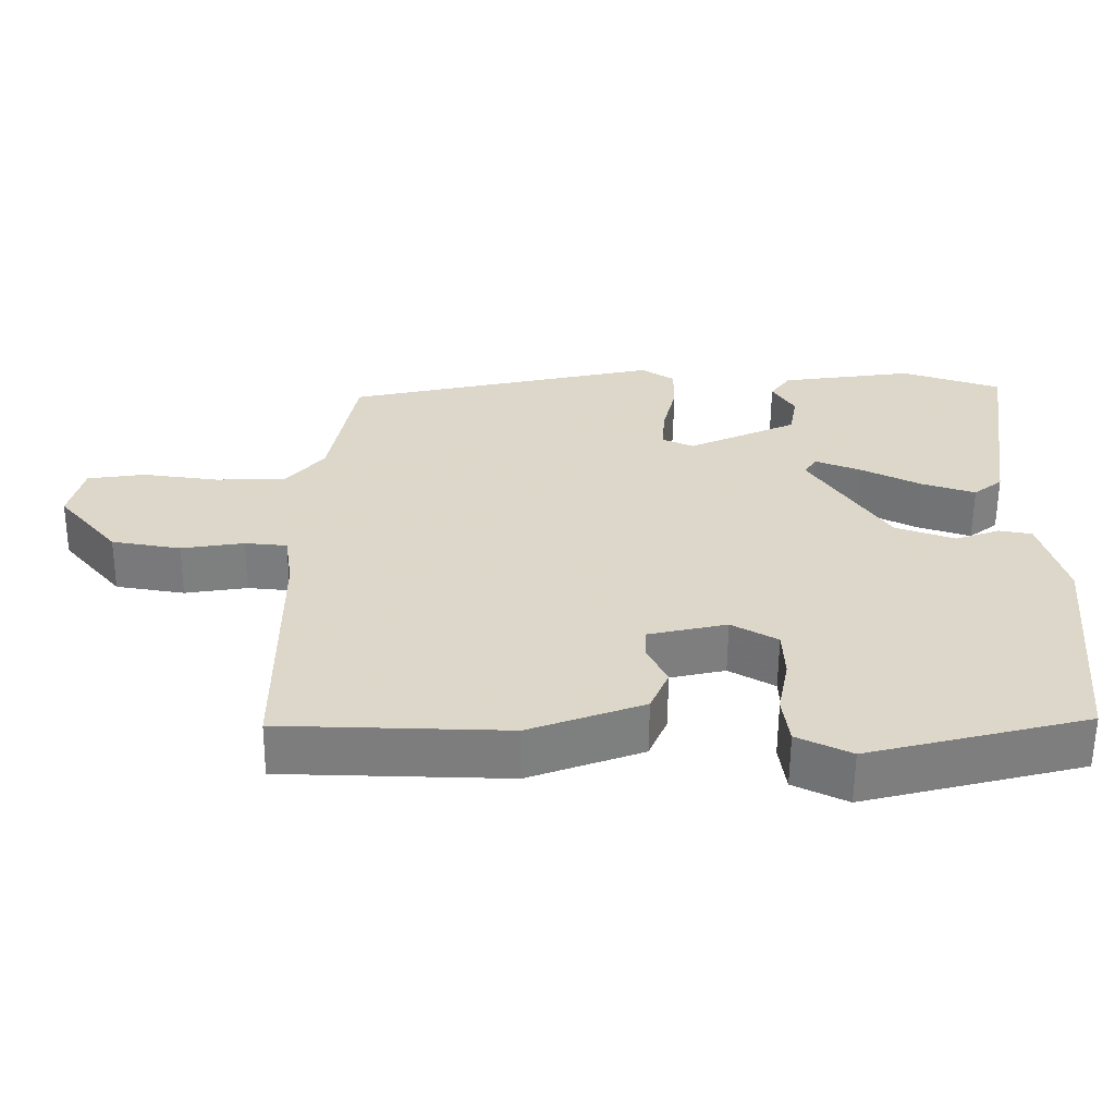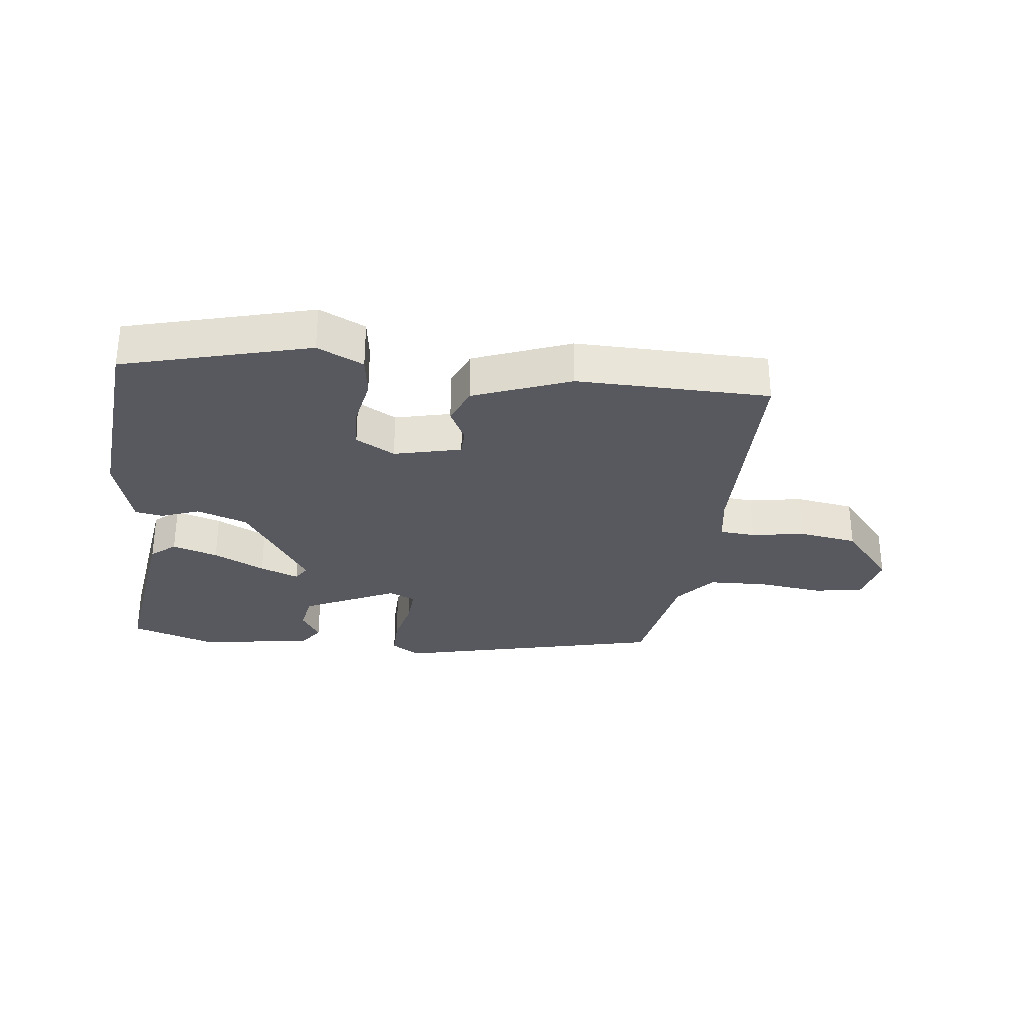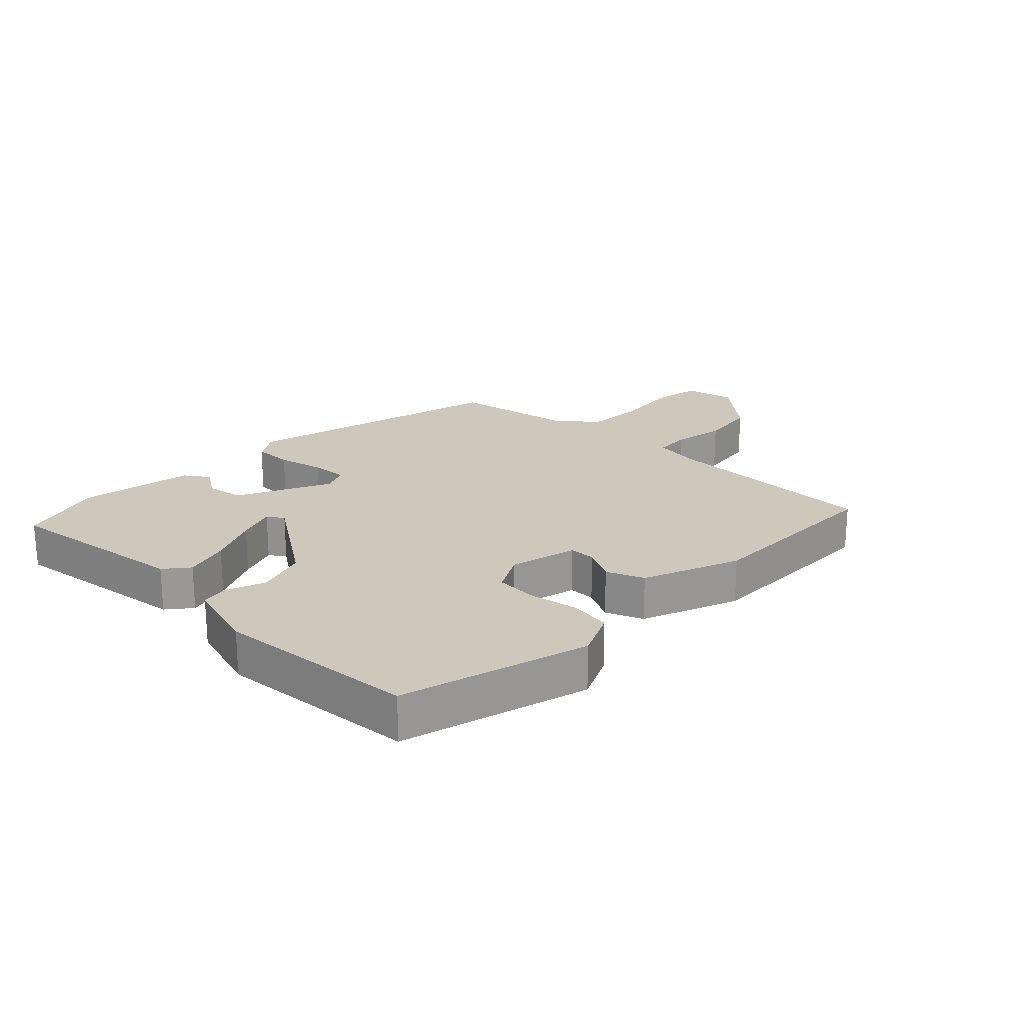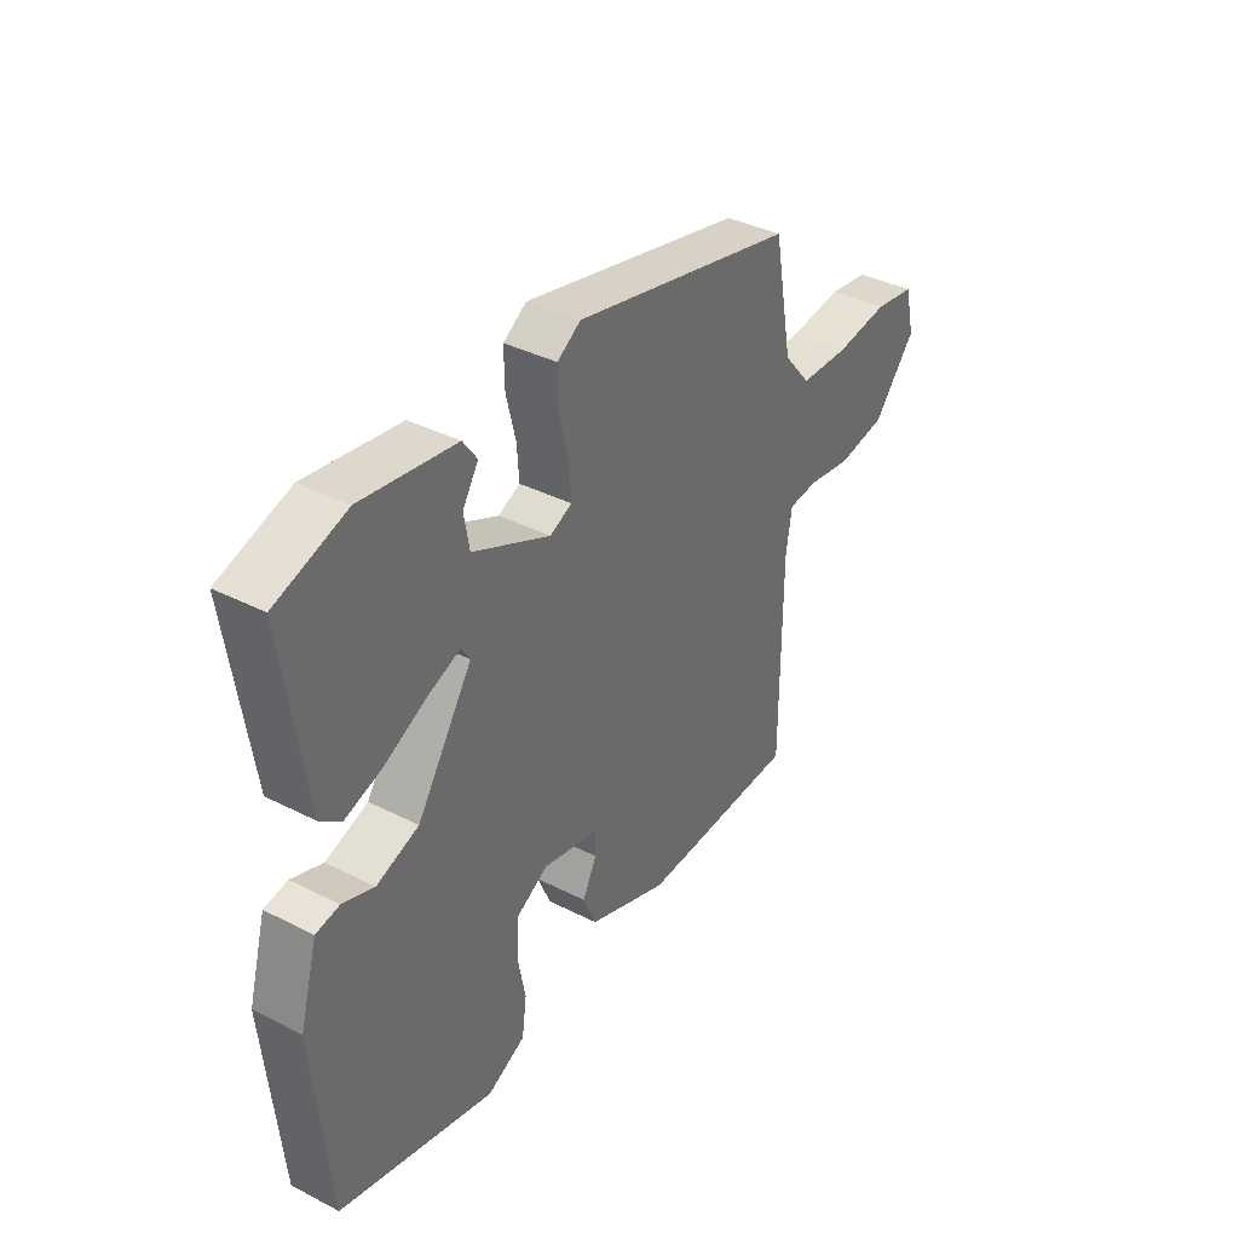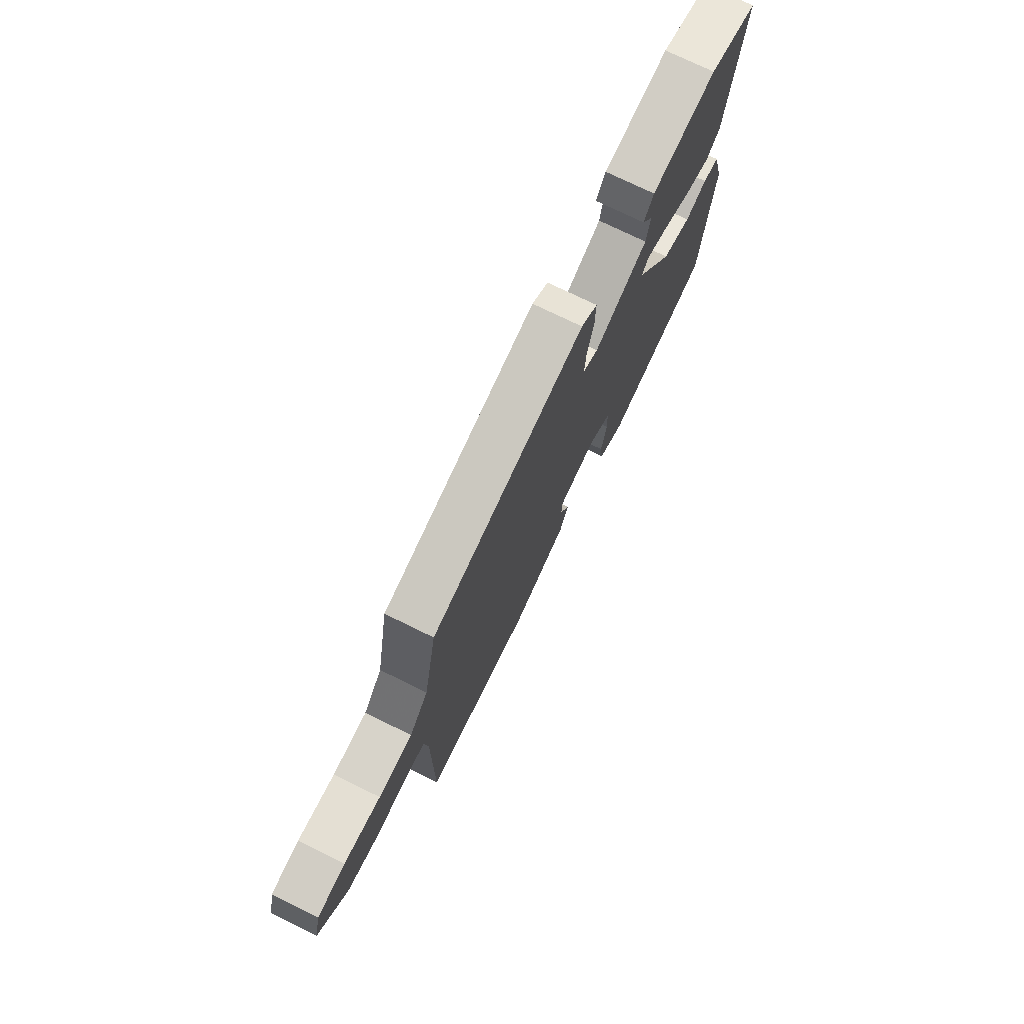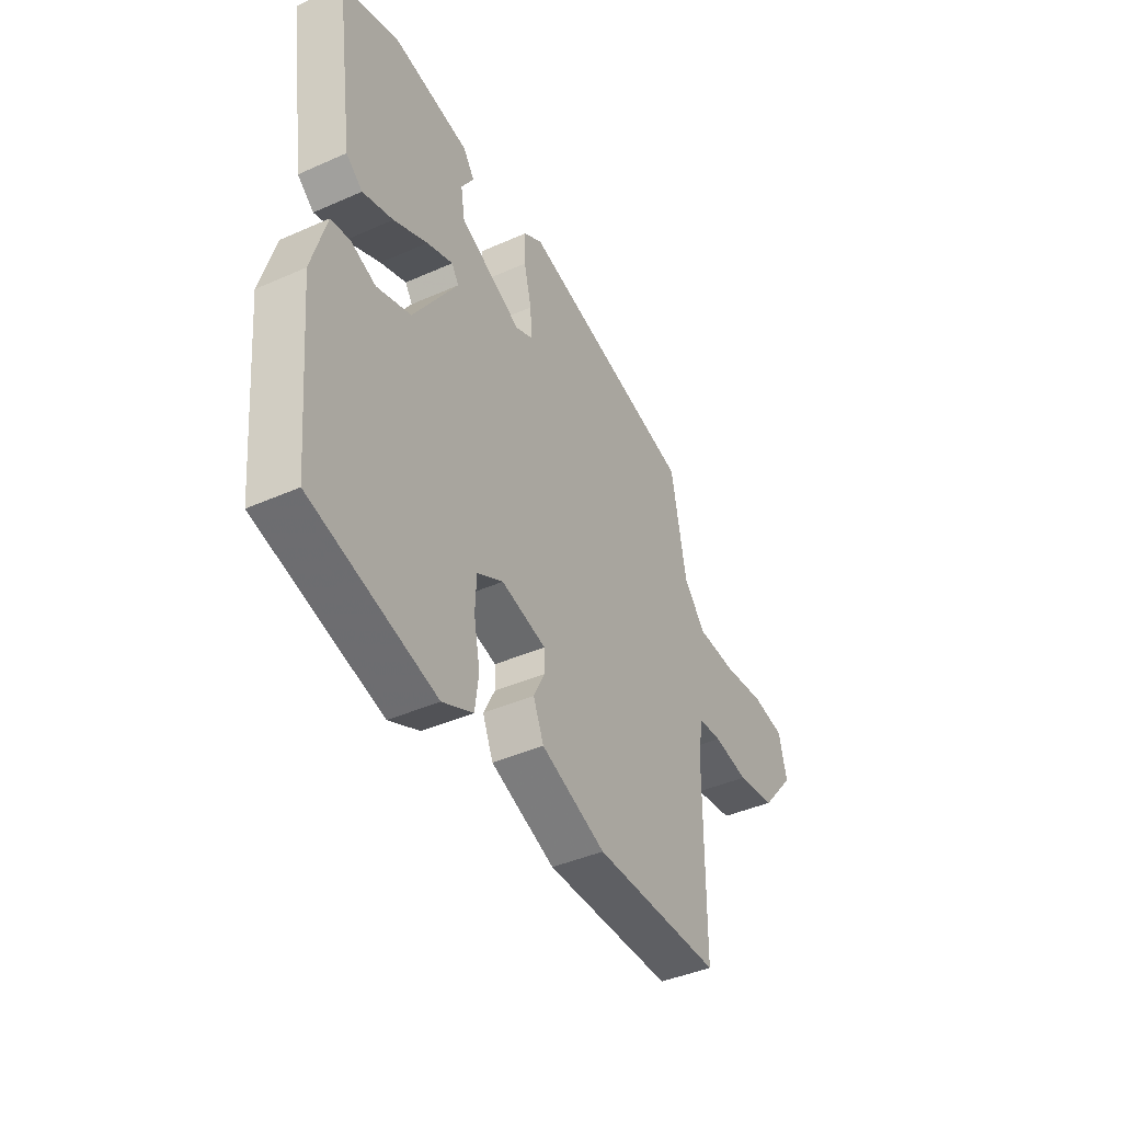
<metadata>
{"format":"obj","ext":"obj","renderer":"f3d","projection":"perspective","resolution":1024,"background":"white","views":[{"elev":-59.3,"azim":-0.5,"up":"+Z"},{"elev":-30.4,"azim":173.5,"up":"+Y"},{"elev":21.8,"azim":135.0,"up":"+Y"},{"elev":37.8,"azim":123.0,"up":"+Z"},{"elev":74.1,"azim":-63.8,"up":"+Z"},{"elev":-42.1,"azim":118.0,"up":"+Z"}]}
</metadata>
<code>
v -0.499 0.07 -0.5
v -0.5 0.07 -0.154
v -0.511 0.07 -0.079
v -0.568 0.07 -0.074
v -0.652 0.07 -0.088
v -0.745 0.07 -0.073
v -0.826 0.07 0.023
v -0.807 0.07 0.102
v -0.729 0.07 0.114
v -0.627 0.07 0.101
v -0.533 0.07 0.104
v -0.481 0.07 0.166
v -0.445 0.07 0.359
v -0.02 0.07 0.457
v 0.025 0.07 0.428
v 0.024 0.07 0.364
v 0.006 0.07 0.29
v 0.002 0.07 0.231
v 0.044 0.07 0.212
v 0.192 0.07 0.281
v 0.202 0.07 0.34
v 0.172 0.07 0.388
v 0.199 0.07 0.426
v 0.379 0.07 0.453
v 0.514 0.07 0.409
v 0.471 0.07 0.112
v 0.432 0.07 0.081
v 0.36 0.07 0.104
v 0.279 0.07 0.144
v 0.217 0.07 0.168
v 0.2 0.07 0.142
v 0.306 0.07 -0.019
v 0.387 0.07 -0.047
v 0.447 0.07 -0.025
v 0.492 0.07 -0.033
v 0.526 0.07 -0.154
v 0.496 0.07 -0.472
v 0.199 0.07 -0.549
v 0.126 0.07 -0.514
v 0.117 0.07 -0.448
v 0.132 0.07 -0.37
v 0.129 0.07 -0.303
v 0.067 0.07 -0.268
v -0.04 0.07 -0.293
v -0.041 0.07 -0.335
v -0.014 0.07 -0.389
v -0.039 0.07 -0.448
v -0.193 0.07 -0.506
v -0.499 0 -0.5
v -0.5 0 -0.154
v -0.511 0 -0.079
v -0.568 0 -0.074
v -0.652 0 -0.088
v -0.745 0 -0.073
v -0.826 0 0.023
v -0.807 0 0.102
v -0.729 0 0.114
v -0.627 0 0.101
v -0.533 0 0.104
v -0.481 0 0.166
v -0.445 0 0.359
v -0.02 0 0.457
v 0.025 0 0.428
v 0.024 0 0.364
v 0.006 0 0.29
v 0.002 0 0.231
v 0.044 0 0.212
v 0.192 0 0.281
v 0.202 0 0.34
v 0.172 0 0.388
v 0.199 0 0.426
v 0.379 0 0.453
v 0.514 0 0.409
v 0.471 0 0.112
v 0.432 0 0.081
v 0.36 0 0.104
v 0.279 0 0.144
v 0.217 0 0.168
v 0.2 0 0.142
v 0.306 0 -0.019
v 0.387 0 -0.047
v 0.447 0 -0.025
v 0.492 0 -0.033
v 0.526 0 -0.154
v 0.496 0 -0.472
v 0.199 0 -0.549
v 0.126 0 -0.514
v 0.117 0 -0.448
v 0.132 0 -0.37
v 0.129 0 -0.303
v 0.067 0 -0.268
v -0.04 0 -0.293
v -0.041 0 -0.335
v -0.014 0 -0.389
v -0.039 0 -0.448
v -0.193 0 -0.506
f 48 1 2
f 47 48 2
f 46 47 2
f 45 46 2
f 44 45 2 3
f 43 44 3
f 39 40 41
f 38 39 41
f 37 38 41
f 36 37 41
f 35 36 41
f 34 35 41
f 33 34 41
f 32 33 41 42
f 31 32 42 43
f 27 28 29
f 26 27 29
f 25 26 29
f 24 25 29
f 23 24 29
f 23 29 30
f 21 22 23
f 21 23 30
f 20 21 30 31
f 15 16 17
f 14 15 17
f 13 14 17
f 12 13 17
f 11 12 17 18
f 8 9 10
f 7 8 10
f 6 7 10
f 5 6 10
f 4 5 10
f 3 4 10 11
f 31 43 3
f 20 31 3
f 19 20 3
f 3 11 18 19
f 50 49 96
f 50 96 95
f 50 95 94
f 50 94 93
f 51 50 93 92
f 51 92 91
f 89 88 87
f 89 87 86
f 89 86 85
f 89 85 84
f 89 84 83
f 89 83 82
f 89 82 81
f 90 89 81 80
f 91 90 80 79
f 77 76 75
f 77 75 74
f 77 74 73
f 77 73 72
f 77 72 71
f 78 77 71
f 71 70 69
f 78 71 69
f 79 78 69 68
f 65 64 63
f 65 63 62
f 65 62 61
f 65 61 60
f 66 65 60 59
f 58 57 56
f 58 56 55
f 58 55 54
f 58 54 53
f 58 53 52
f 59 58 52 51
f 51 91 79
f 51 79 68
f 51 68 67
f 67 66 59 51
f 1 49 50 2
f 2 50 51 3
f 3 51 52 4
f 4 52 53 5
f 5 53 54 6
f 6 54 55 7
f 7 55 56 8
f 8 56 57 9
f 9 57 58 10
f 10 58 59 11
f 11 59 60 12
f 12 60 61 13
f 13 61 62 14
f 14 62 63 15
f 15 63 64 16
f 16 64 65 17
f 17 65 66 18
f 18 66 67 19
f 19 67 68 20
f 20 68 69 21
f 21 69 70 22
f 22 70 71 23
f 23 71 72 24
f 24 72 73 25
f 25 73 74 26
f 26 74 75 27
f 27 75 76 28
f 28 76 77 29
f 29 77 78 30
f 30 78 79 31
f 31 79 80 32
f 32 80 81 33
f 33 81 82 34
f 34 82 83 35
f 35 83 84 36
f 36 84 85 37
f 37 85 86 38
f 38 86 87 39
f 39 87 88 40
f 40 88 89 41
f 41 89 90 42
f 42 90 91 43
f 43 91 92 44
f 44 92 93 45
f 45 93 94 46
f 46 94 95 47
f 47 95 96 48
f 48 96 49 1

</code>
